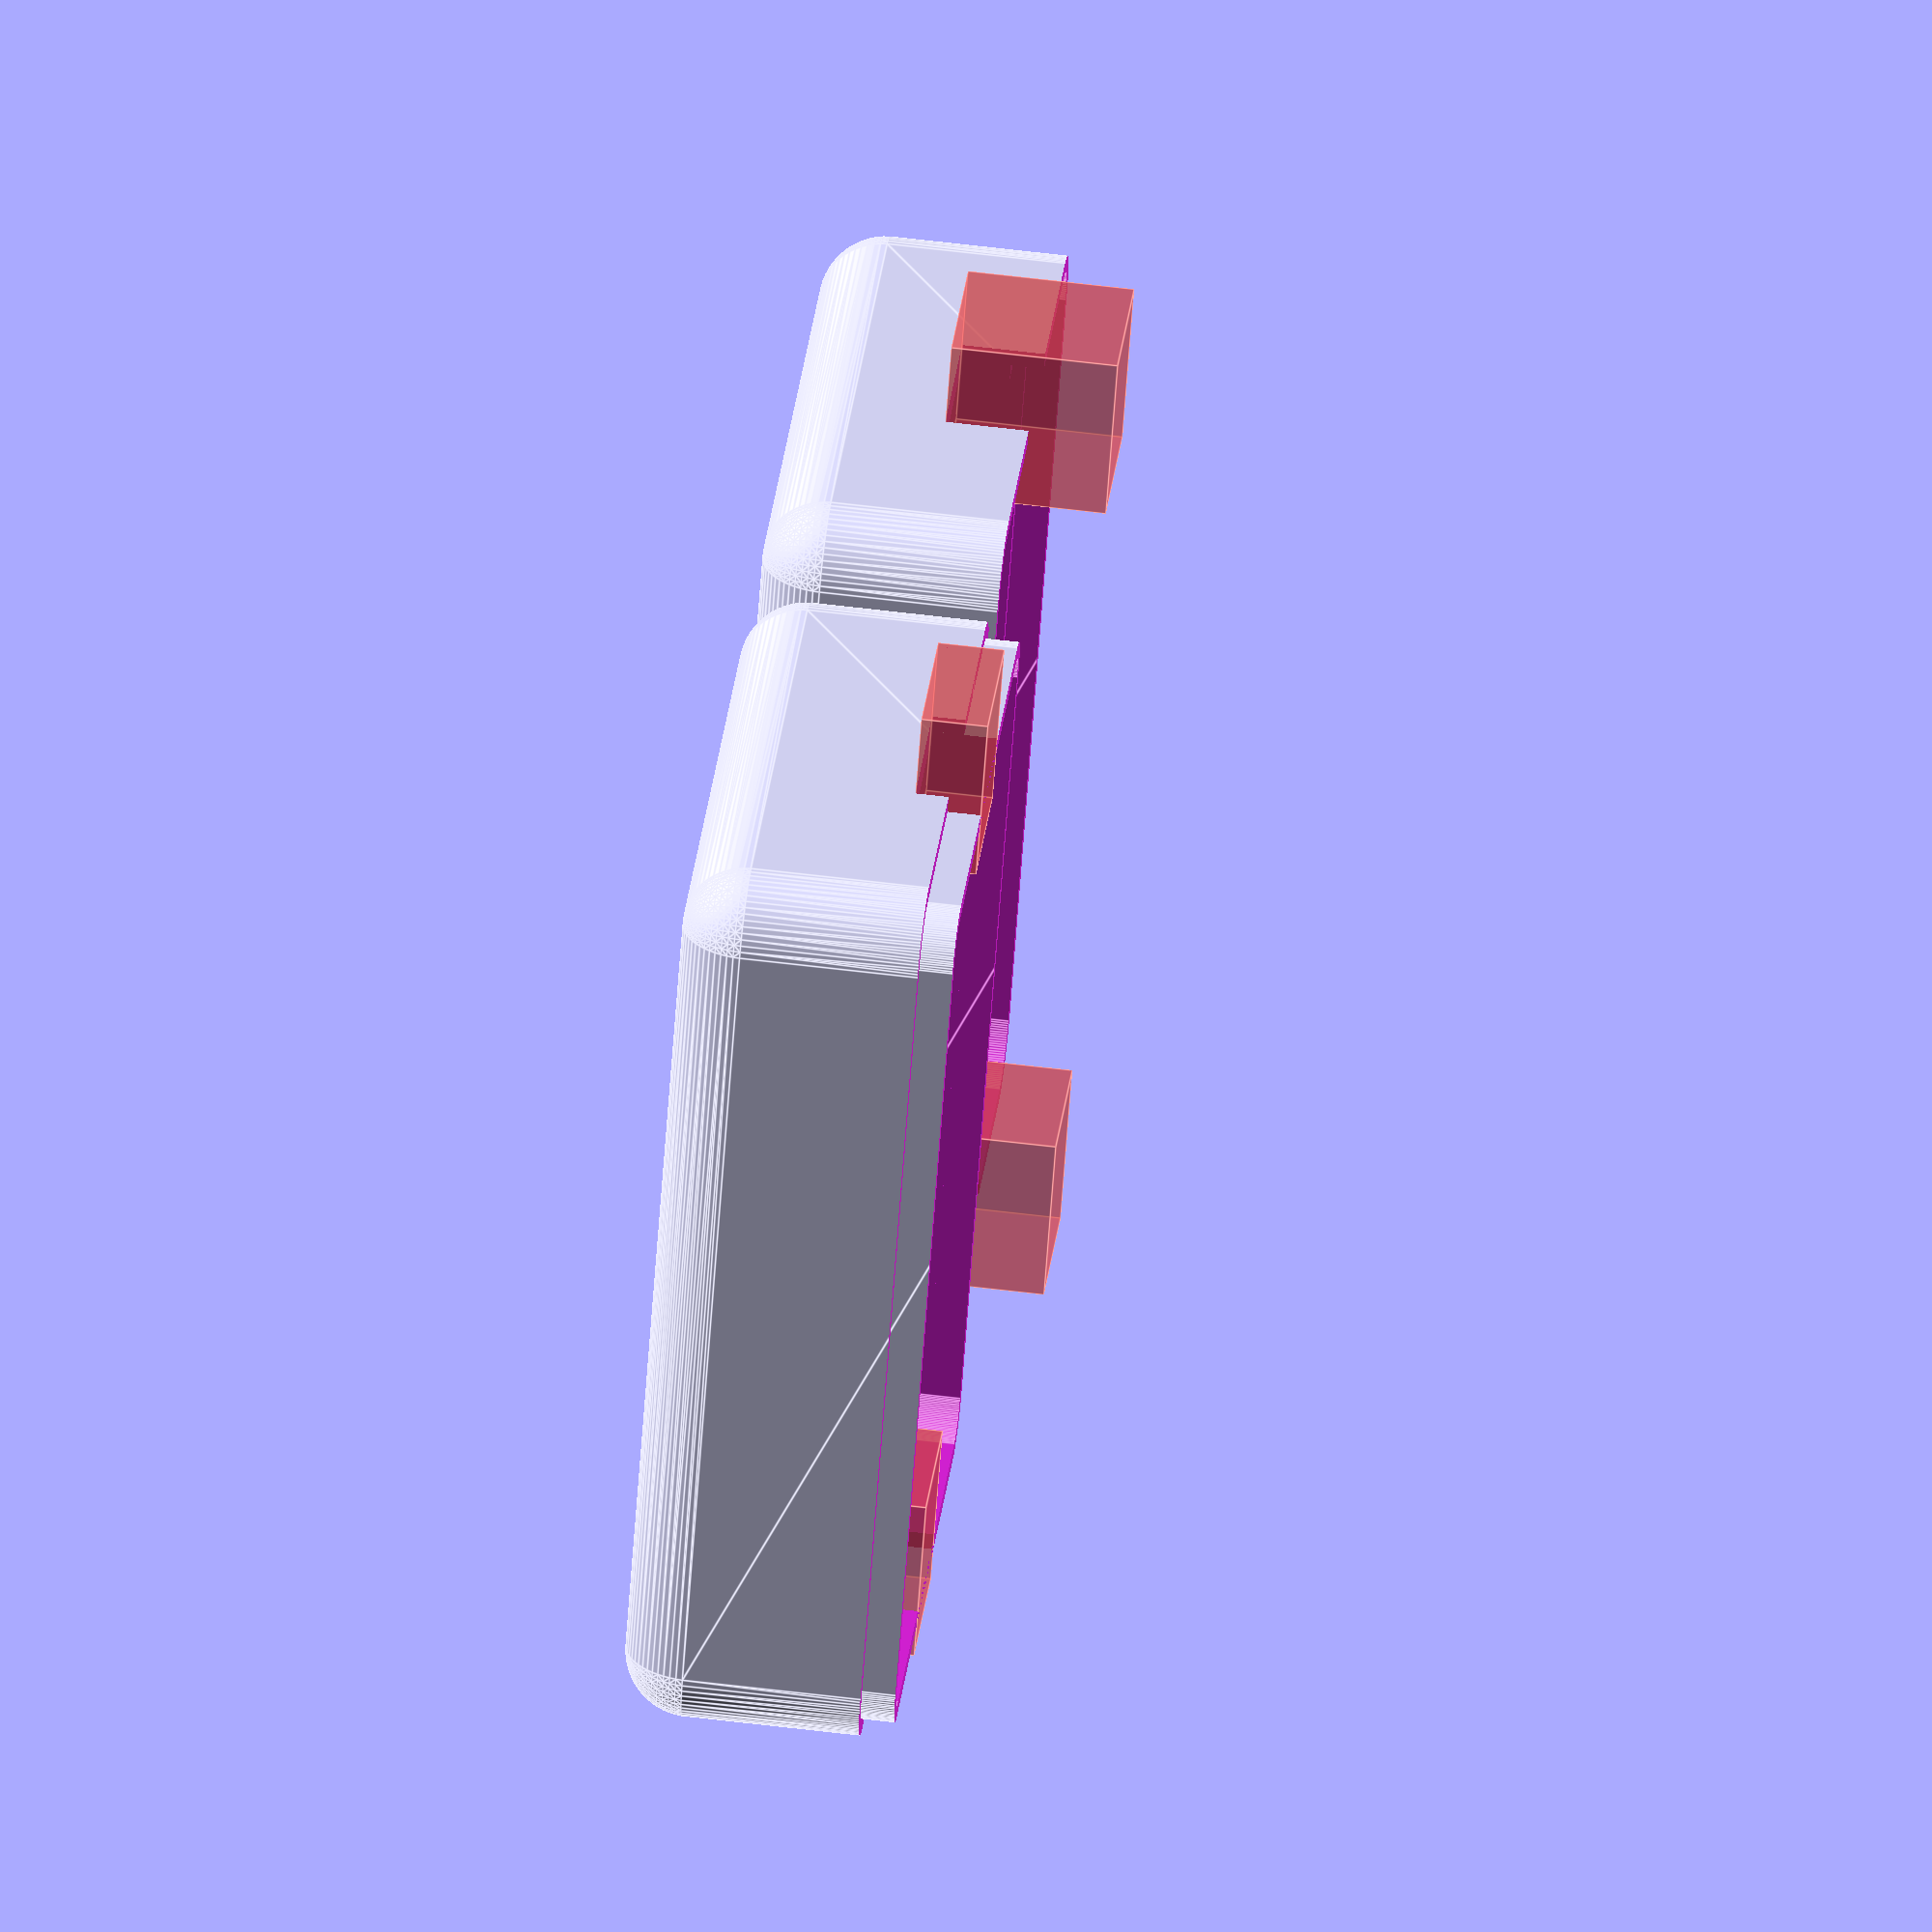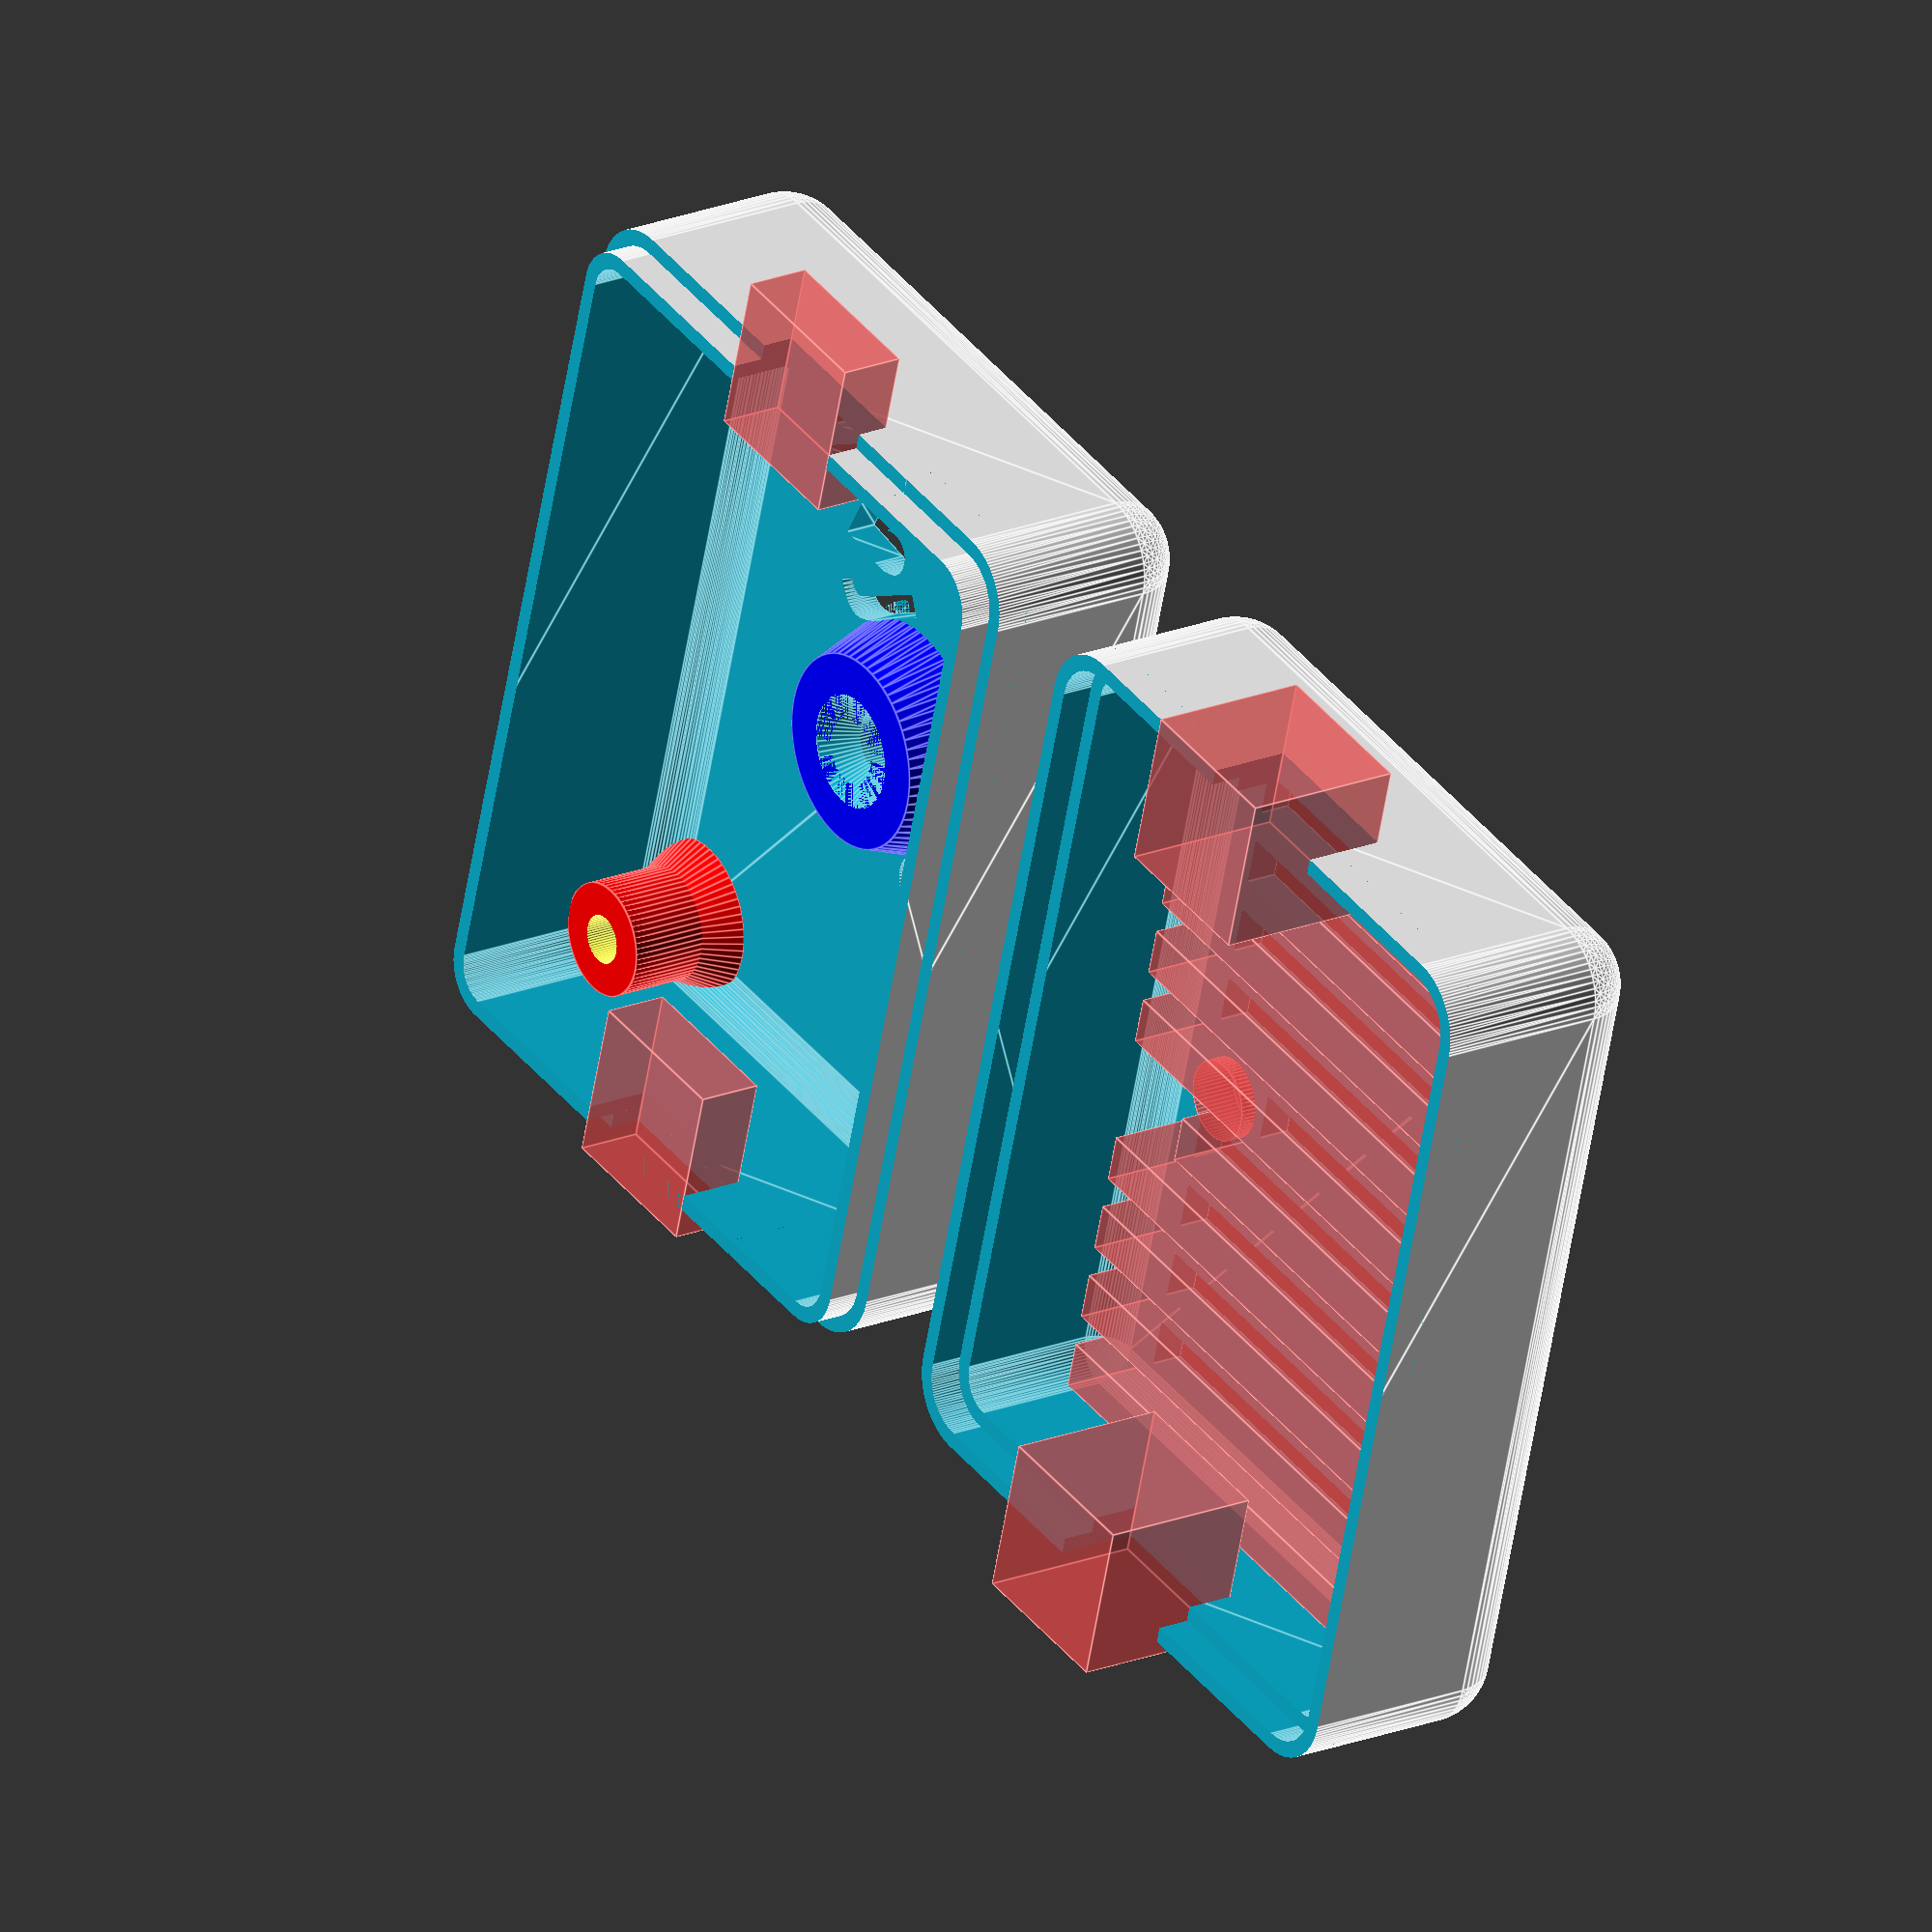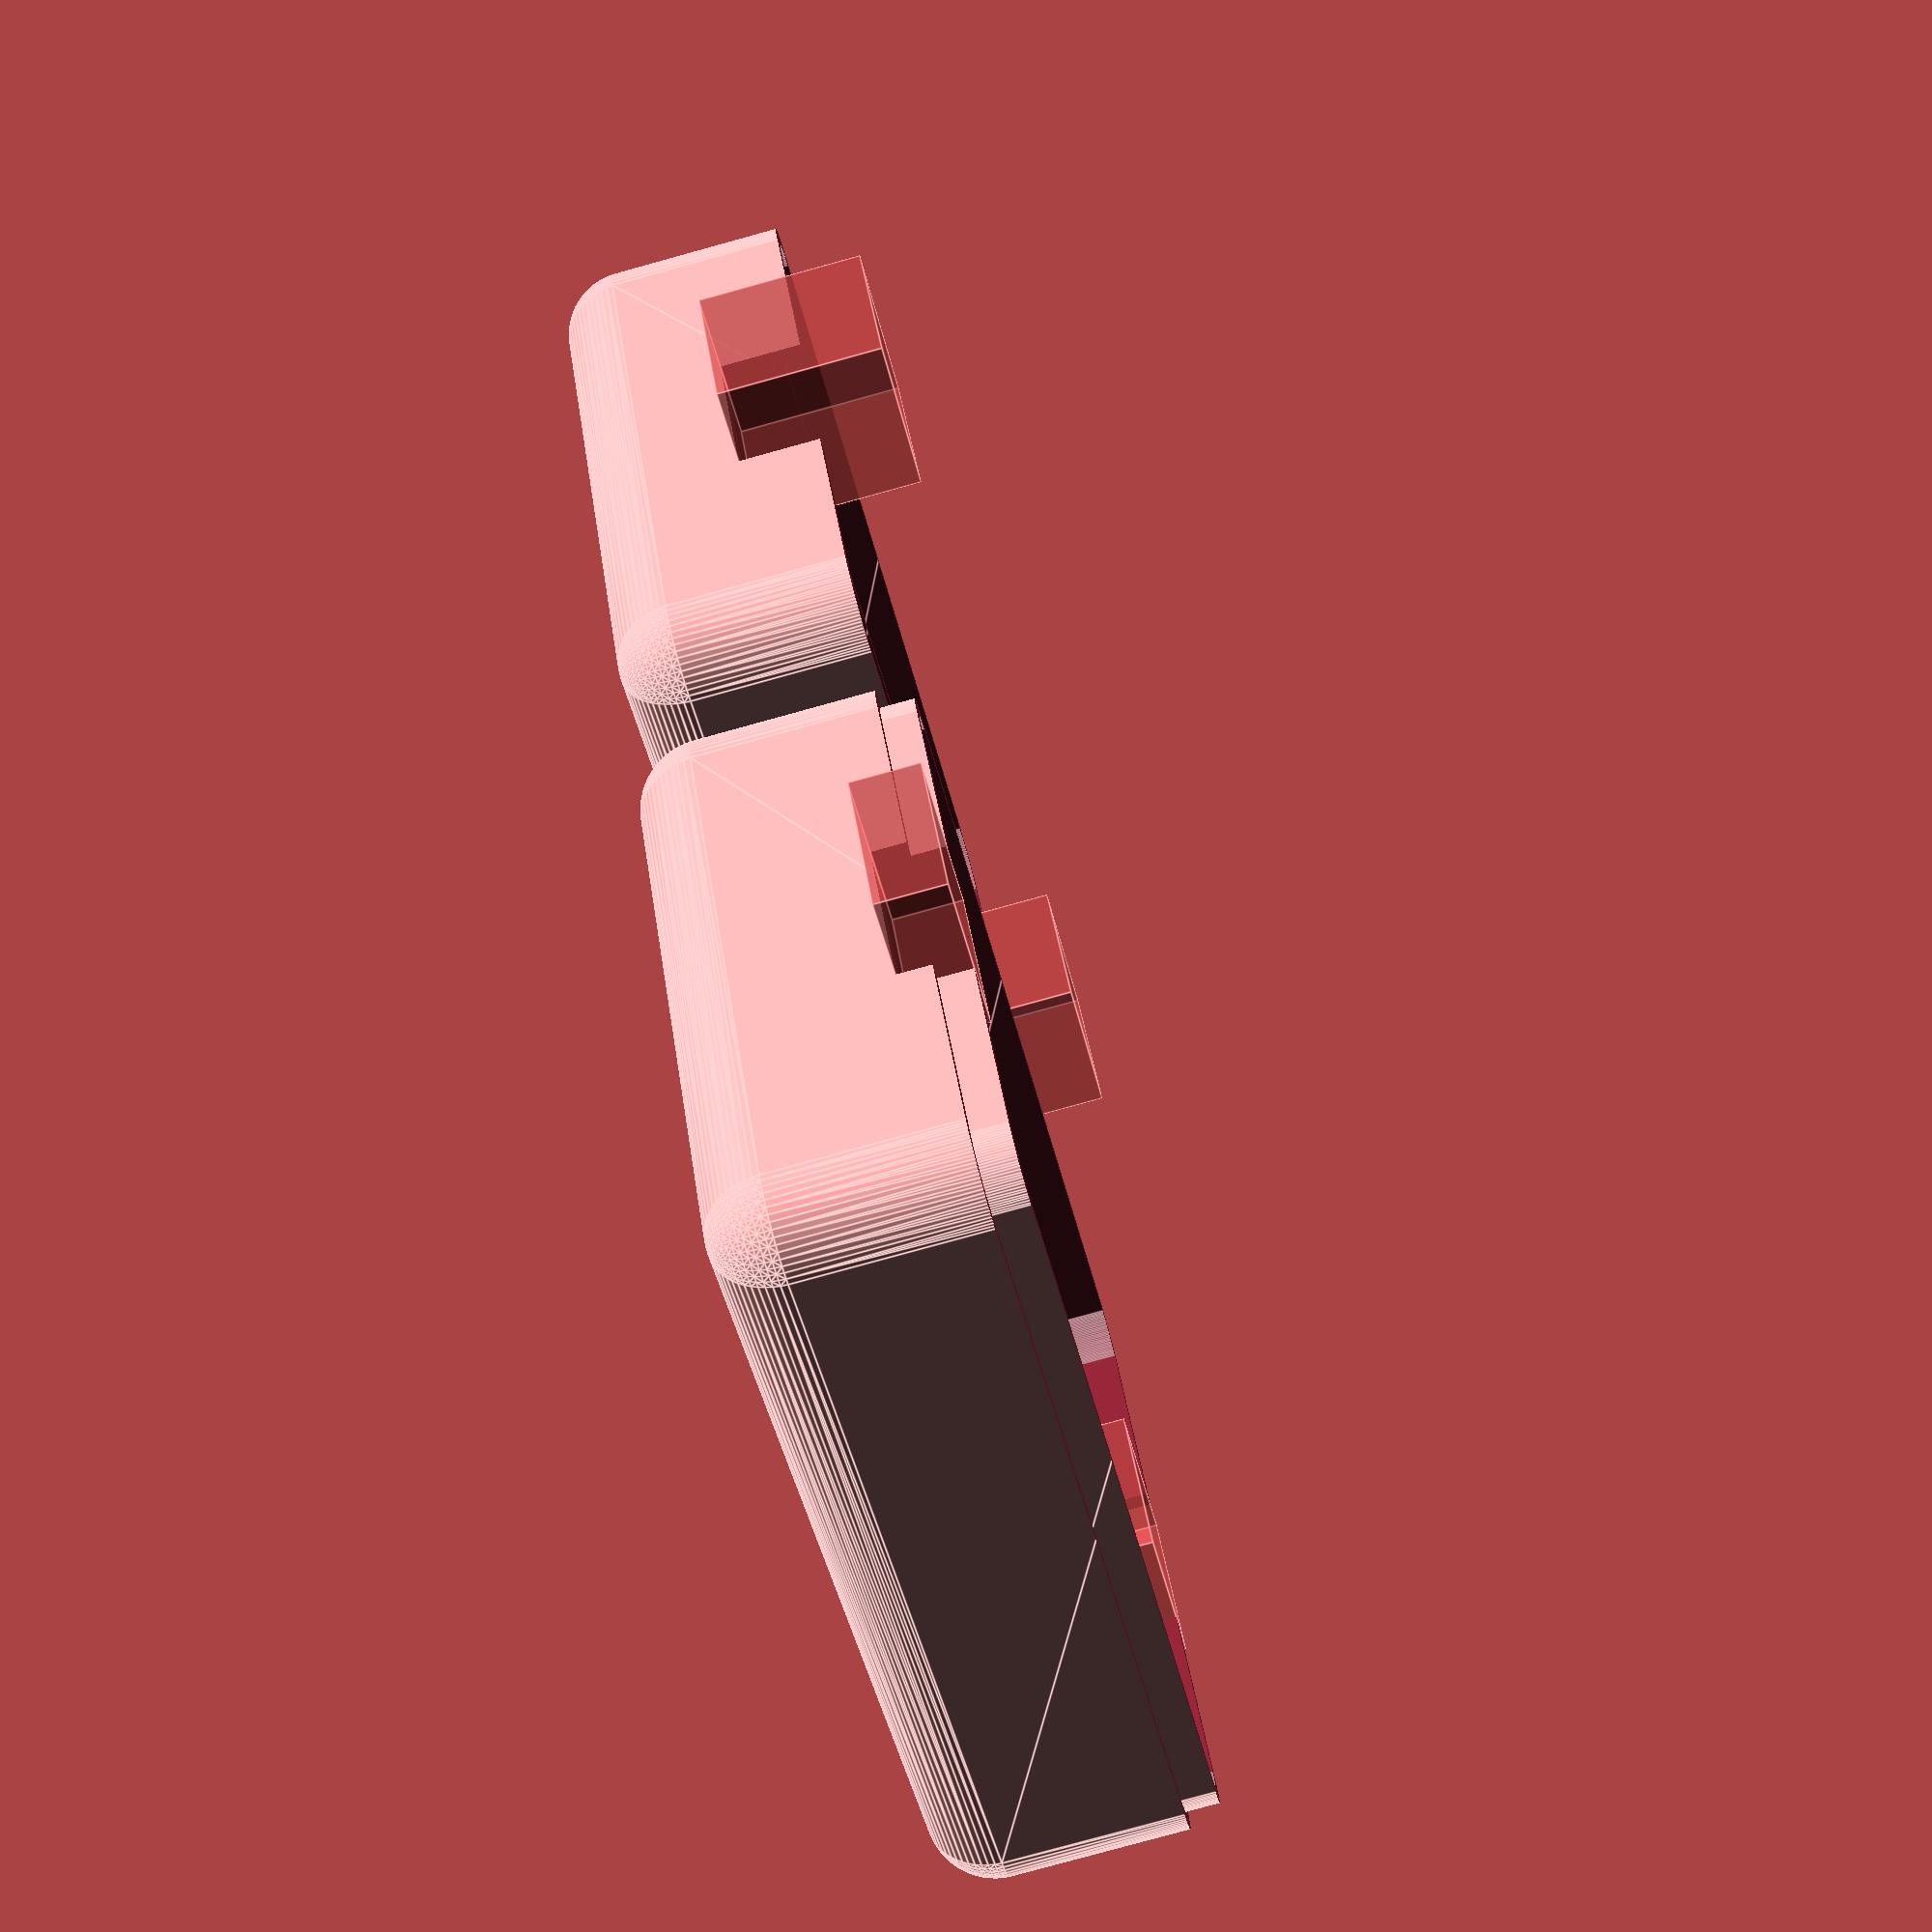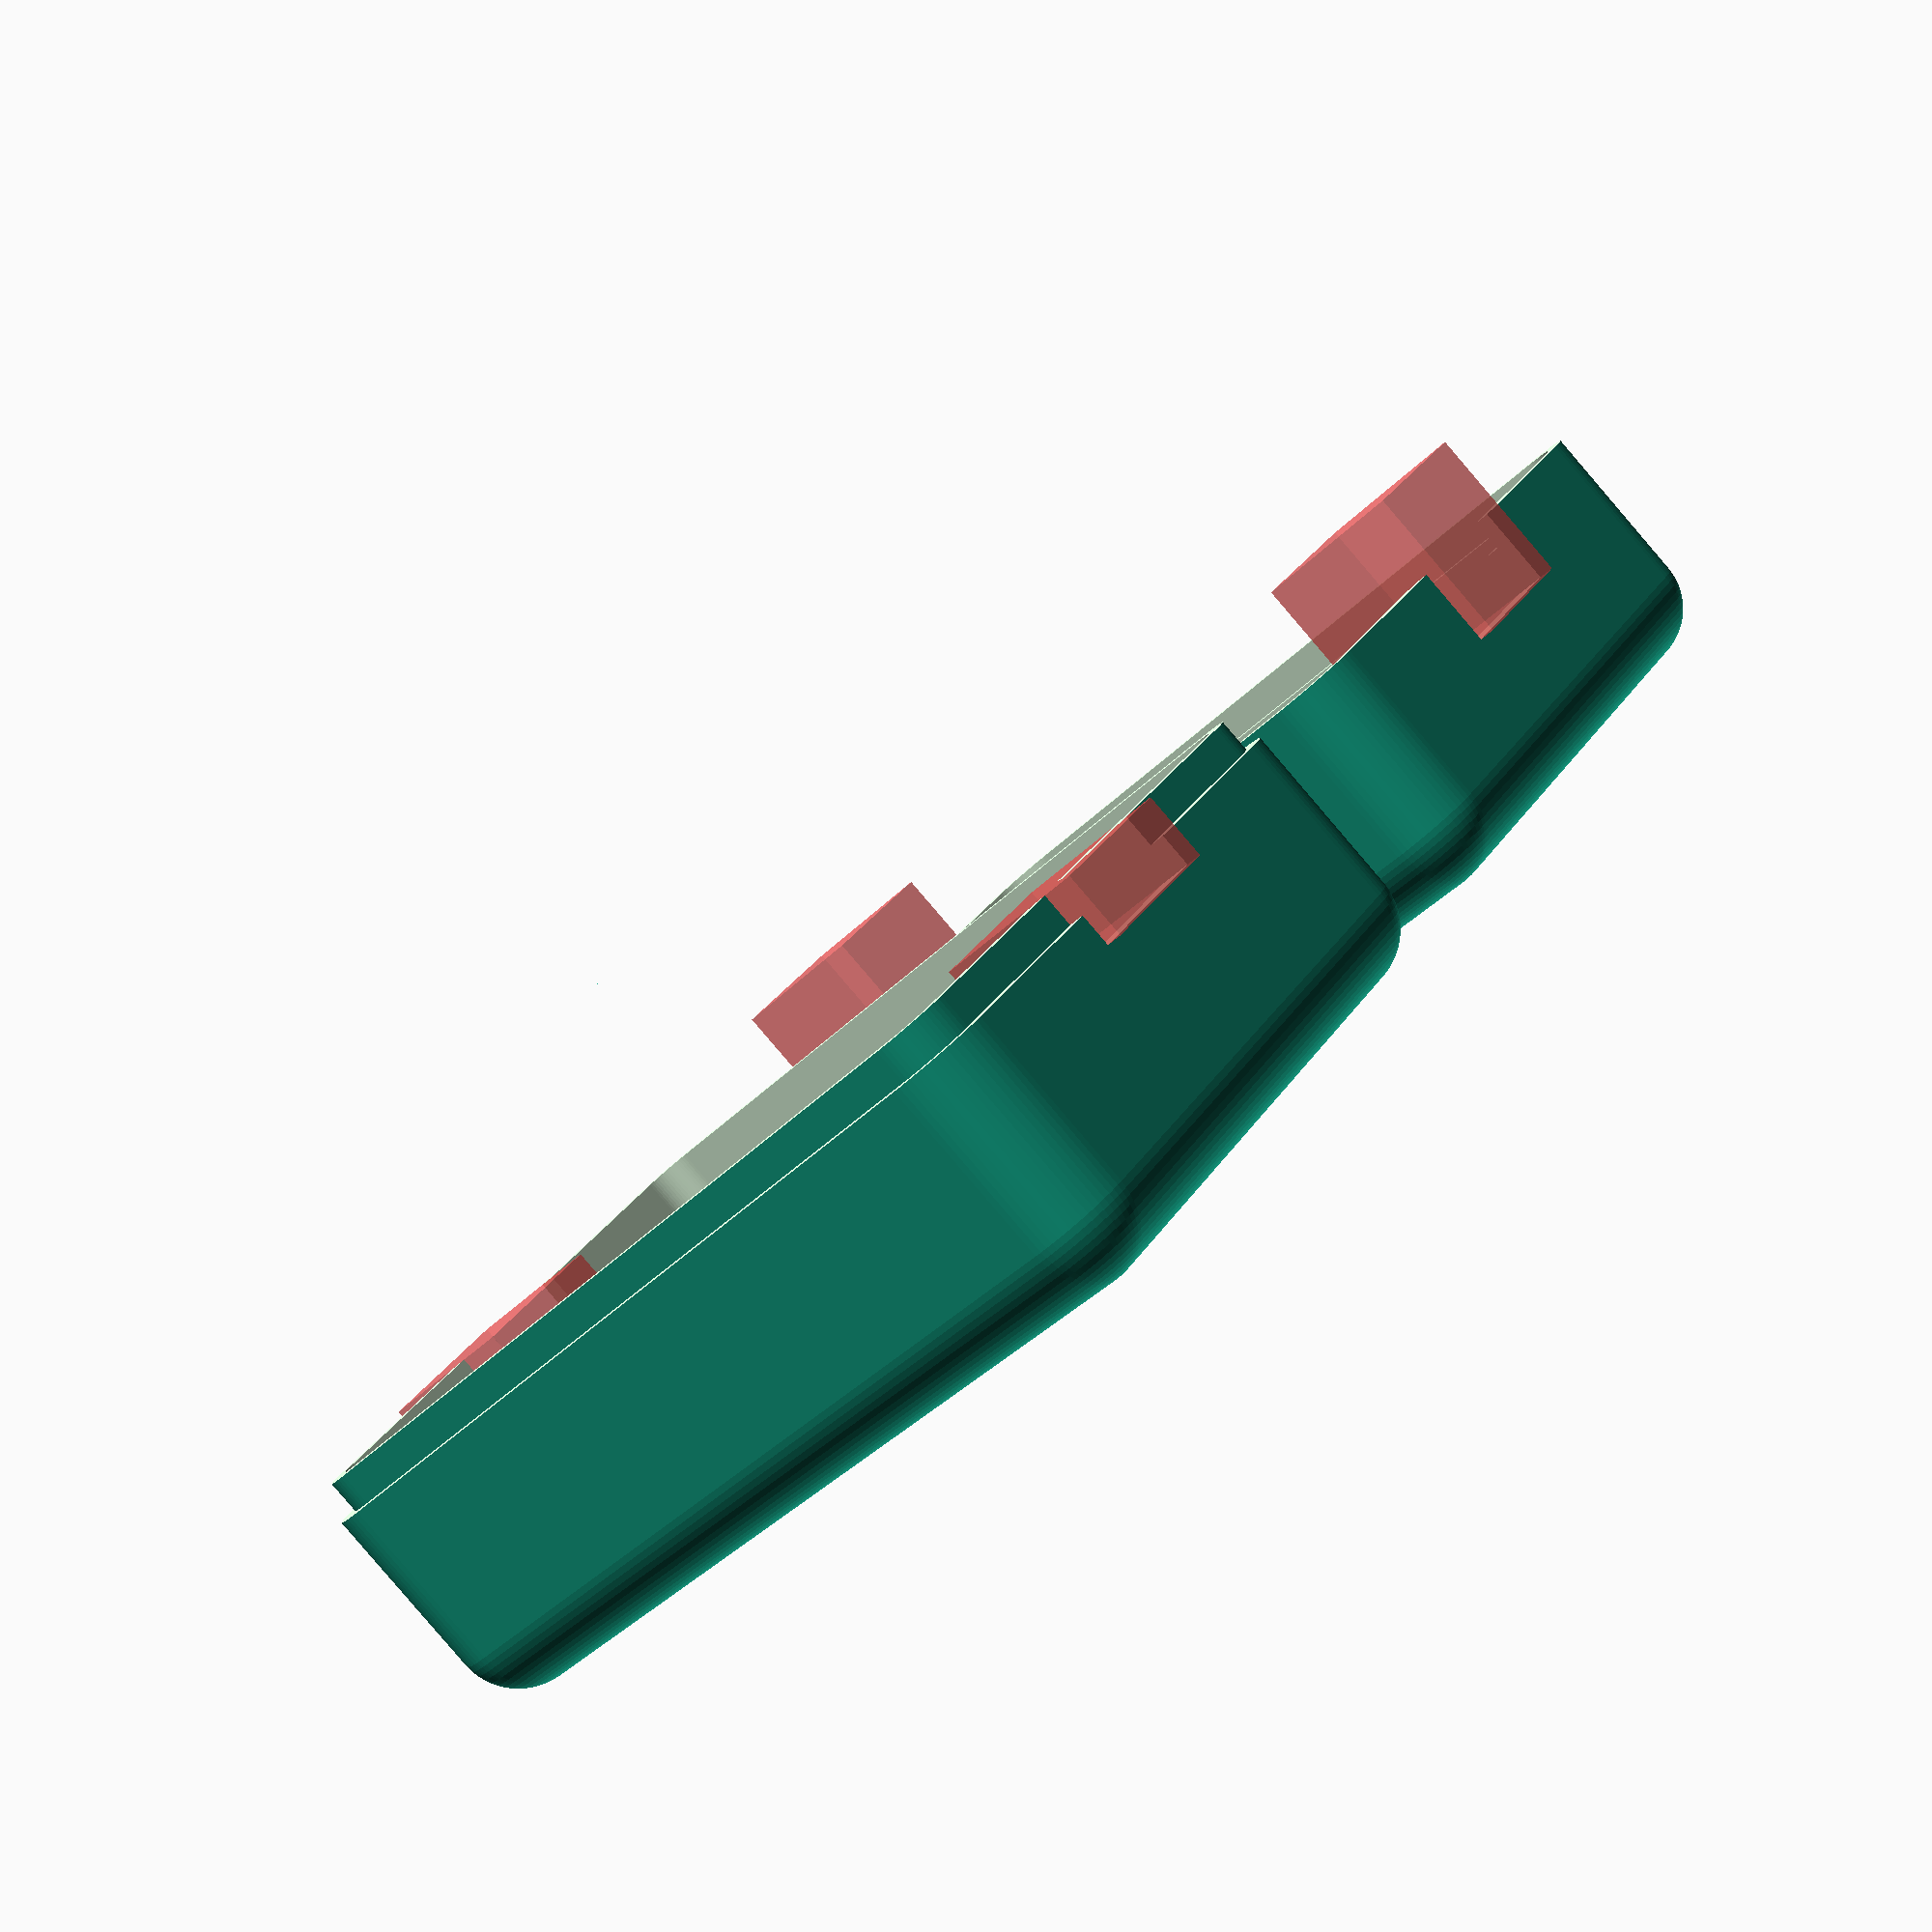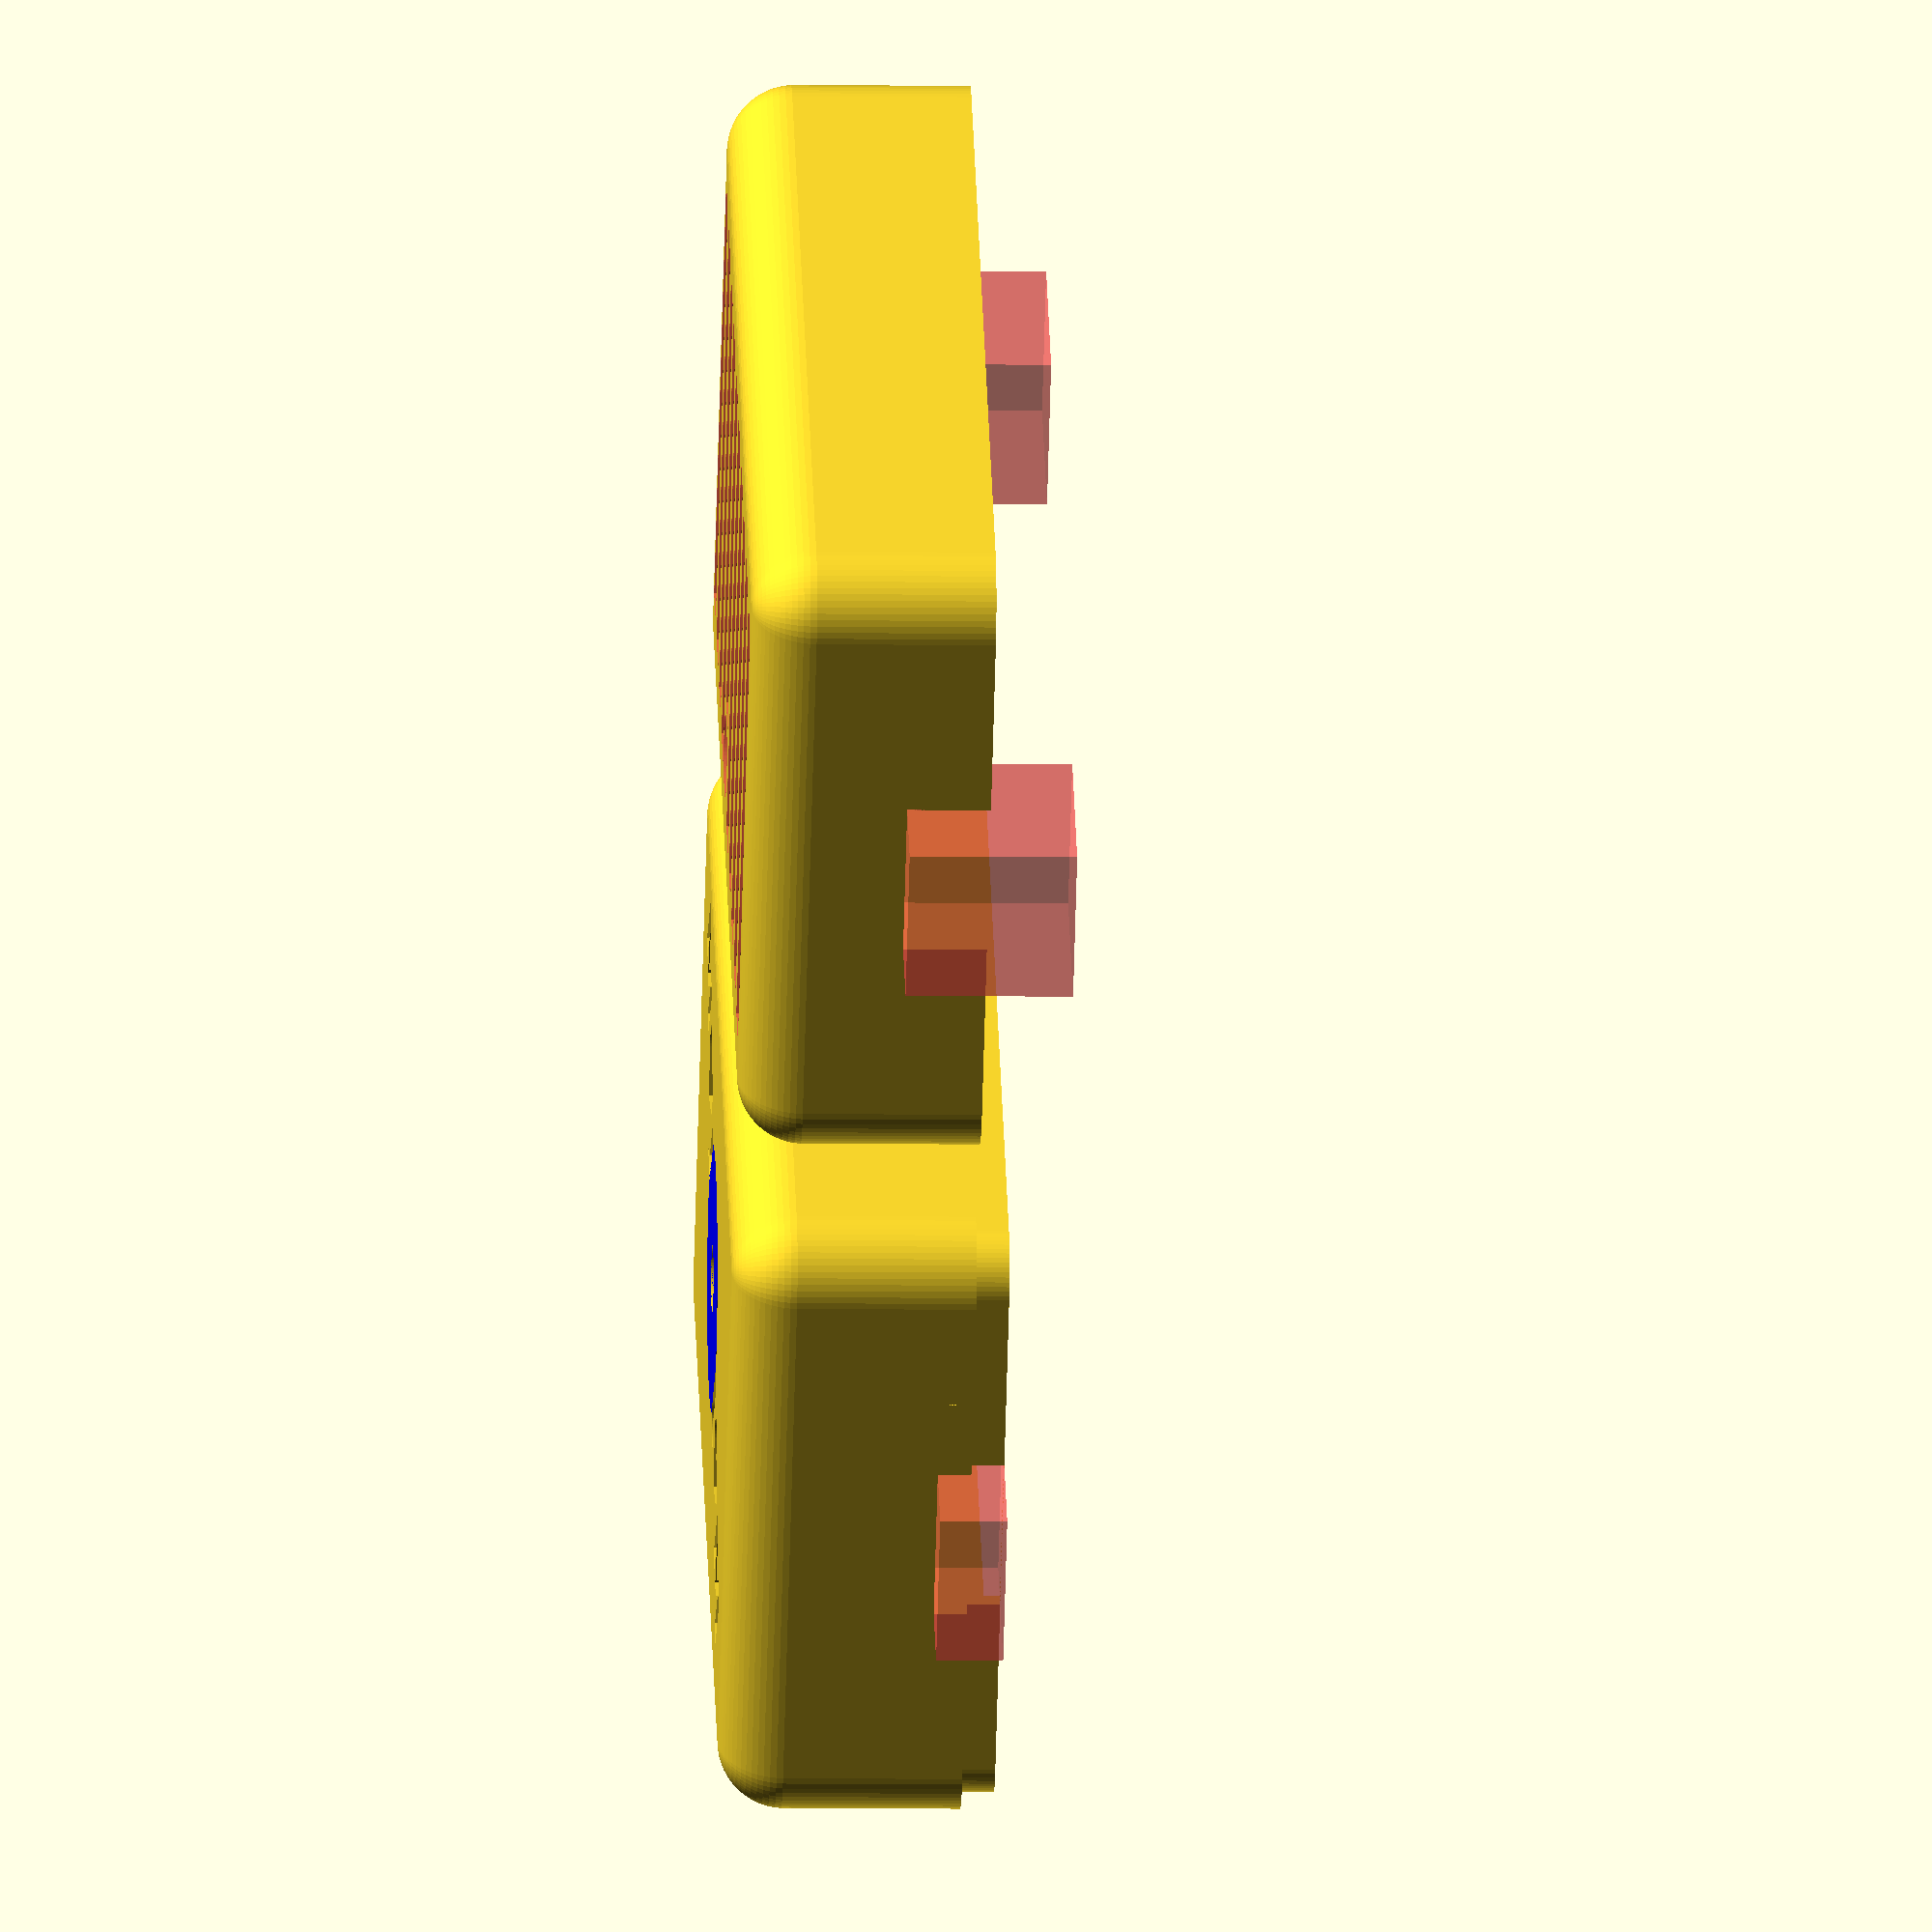
<openscad>
board_x = 52.8;
board_y = 37.7;
board_z = 25; // 25 - bottom, 35 = top

holes_x = 45.8;
holes_y = 30.9;

trimpot_x = 3.2;      //from center
trimpot_y = 12.3;

thickness = 2;
rfillet = 4;


int_x = board_x;// + 10;
$fn=64;
//$fn=15;


//---------------------


bottom();
translate([0, board_y + 10, 0]) top();

//top();


//---------------------


module bottom() 
{
    //dwires = 3.5;
    boardOffsetX = 0;
    boardOffsetY = 0;

    difference()
    {  
        union()
        {
            base();  
            
//            //ziptie mounts
//            difference()
//            {
//                #union() {
//                    translate([-int_x/2, -(dwires+1)/2, -board_z/2]) cube([4.5, dwires+1, board_z/2-dwires/2.5]);
//                    translate([int_x/2-4.5, -(dwires+1)/2, -board_z/2]) cube([4.5, dwires+1, board_z/2-dwires/2.5]);
//                }
//                translate([-int_x/2, -(dwires+1)/2, -board_z/2+1]) cube([3.2, dwires+1, board_z/2-dwires/2-3]);
//                translate([int_x/2-3.2, -(dwires+1)/2, -board_z/2+1]) cube([3.2, dwires+1, board_z/2-dwires/2-3]);
//            }
            
            // mounting din rail hole outer

            color ("blue") translate([0, 0, -board_z/2-thickness]) cylinder(r1 = 8, r2 = 6, h = 6);
        }

        
        components(4);
        translate([0,0,board_z+2])cube([board_x*2, board_y*2, board_z*2], center = true);       

        difference()
        {
            translate([0,0,2])cube([board_x*2, board_y*2, 4], center = true);
            rcube([int_x + thickness, board_y + thickness, board_z + thickness], rfillet - thickness/2, center = true);  

        }   
 
        // mounting din rail hole inner (with cone)

        translate([0, 0, -board_z/2-thickness]) cylinder(d = 4, h = 6 + thickness);
        translate([0, 0, -board_z/2-thickness+1]) cylinder(h = 5, r1 = 0, r2 = 3.5, center = false);
        
        // logo
        translate([0, boardOffsetY, 0])
        {
            rotate([0,0,34])
            {
                logo("M♥J", 5.5);
                mirror([1,0,0])
                    logo("M♥J", 5.5);
            }
        }
    }
    
    boardStands(boardOffsetX = boardOffsetX, boardOffsetY = boardOffsetY, tips = false);
}



module top() 
{
    difference()
    {    
        base();
        components(10);
        translate([0,0,board_z])cube([board_x*2, board_y*2, board_z*2], center = true);    
        intersection() {
            rcube([int_x + thickness, board_y + thickness, board_z + thickness], rfillet - thickness/2, center = true);
            translate([0,0,0])cube([board_x*2, board_y*2, 4], center = true);
        }
        
        //pot hole
        #translate([trimpot_x, -trimpot_y, -board_z/2-thickness]) cylinder(d = 5 , h = thickness+1);
        //wentilation holes
        #wentilation();
    }
}



module base () 
{
    difference()
    {
        rcube([int_x + thickness*2, board_y + thickness*2, board_z + thickness*2], rfillet, center = true);
        rcube([int_x, board_y, board_z], rfillet-thickness, center = true);
    }
}


module components(height = 4) 
{
    #translate([-int_x/2-thickness, 0, 0])
        cube([10, 10, height], center = true);
    #translate([int_x/2-thickness, 0, 0])
        cube([10, 10, height], center = true);
}

module wentilation()
{
    offsetX = 1;
    
        //wentilation holes
        for(variable = [-25 + offsetX : 5 : -5 + offsetX])
        {   
            translate([variable,-board_y/3 - thickness,-board_z/2-thickness]) cube([3,board_y/2 + (5.3 * thickness),board_z/3]);
        }
        translate([offsetX,-board_y / 5.4 - thickness,-board_z/2-thickness]) cube([3,board_y/2 - 5.6 + (5.3 * thickness),board_z/3]);
        for(variable = [5 + offsetX : 5 : 20 + offsetX])
        {
            translate([variable,-board_y/3 - thickness,-board_z/2-thickness]) cube([3,board_y/2 + (5.3 * thickness),board_z/3]);
        }
}

module boardStands(tips = false, boardOffsetX = 0, boardOffsetY = 0)
{
    if(tips == true)
    {
        union()
        {
            boardStandsFillets(boardOffsetX, boardOffsetY);
            boardStandsTips(boardOffsetX, boardOffsetY);
        }
    }
    else
    {
        difference()
        {
            boardStandsFillets(boardOffsetX, boardOffsetY);
            boardStandsTips(boardOffsetX, boardOffsetY);
        }
    }
}

module fillet(_d, _h, _h1, _r1, _r2)
{
    cylinder(d = _d, h = _h);
    cylinder(h = _h1, r1 = _r1, r2 = _r2, center = false);
}

module boardStandsFillets(boardOffsetX = 0, boardOffsetY = 0)
{
//    _d = 5;
//    _h = 7;
//    
//    _h1 = 2;
//    _r1 = 3.5;
//    _r2 = 2;
    
    _d = 7;
    _h = 7;
    
    _h1 = 8;
    _r1 = 4.8;
    _r2 = 0;
    
    //board mounts stands
    color ("red") 
    {
        translate([-holes_x/2 + boardOffsetX, holes_y/2 + boardOffsetY, -board_z/2]) 
            fillet(_d, _h, _h1, _r1, _r2);
        translate([holes_x/2 + boardOffsetX, -holes_y/2 + boardOffsetY, -board_z/2]) 
            fillet(_d, _h, _h1, _r1, _r2);
        translate([holes_x/2 + boardOffsetX, holes_y/2 + boardOffsetY, -board_z/2])
            fillet(_d, _h, _h1, _r1, _r2);
        translate([-holes_x/2 + boardOffsetX, -holes_y/2 + boardOffsetY, -board_z/2])
            fillet(_d, _h, _h1, _r1, _r2);
    } 
}

module boardStandsTips(boardOffsetX = 0, boardOffsetY = 0)
{
    //board mounts tips
    color ("yellow") 
    {
        translate([holes_x/2 + boardOffsetX, holes_y/2 + boardOffsetY, -board_z/2]) cylinder(d = 3, h = 10);
        translate([-holes_x/2 + boardOffsetX, -holes_y/2 + boardOffsetY, -board_z/2]) cylinder(d = 3, h = 10);
        translate([holes_x/2 + boardOffsetX, -holes_y/2 + boardOffsetY, -board_z/2]) cylinder(d = 3, h = 10);
        translate([-holes_x/2 + boardOffsetX, holes_y/2 + boardOffsetY, -board_z/2]) cylinder(d = 3, h = 10);
    }
}

module rcube (size, rfillet=1, center=false) 
{ 
    sx = size[0] - rfillet*2;
    sy = size[1] - rfillet*2;
    sz = size[2] - rfillet*2;
    
    tx = center ? -size[0]/2 + rfillet : rfillet;
    ty = center ? -size[1]/2 + rfillet : rfillet;
    tz = center ? -size[2]/2 + rfillet : rfillet;

    translate([tx, ty, tz]) hull()
    {        
        translate([ 0, 0, 0 ]) sphere (r = rfillet);
        translate([sx, 0, 0 ]) sphere (r = rfillet);
        translate([ 0,sy, 0 ]) sphere (r = rfillet);
        translate([sx,sy, 0 ]) sphere (r = rfillet);
        translate([ 0, 0,sz ]) sphere (r = rfillet);
        translate([sx, 0,sz ]) sphere (r = rfillet);   
        translate([ 0,sy,sz ]) sphere (r = rfillet);
        translate([sx,sy,sz ]) sphere (r = rfillet);                
    }
}

module logo (_text, _size)
{
    mirror([1,0,0]) 
    translate([-15,0,-board_z/2-thickness])
    {
            // convexity is needed for correct preview
            // since characters can be highly concave
            linear_extrude(height=2.5, convexity=50)
                text(_text, 
                    size=_size,
                    font="Bitstream Vera Sans:style=Bold",
                    halign="center",
                    valign="center");
    }
}
</openscad>
<views>
elev=297.4 azim=125.0 roll=277.0 proj=o view=edges
elev=339.3 azim=105.9 roll=54.1 proj=o view=edges
elev=80.9 azim=327.1 roll=285.4 proj=p view=edges
elev=86.5 azim=35.7 roll=40.6 proj=p view=wireframe
elev=186.1 azim=140.1 roll=272.2 proj=o view=wireframe
</views>
